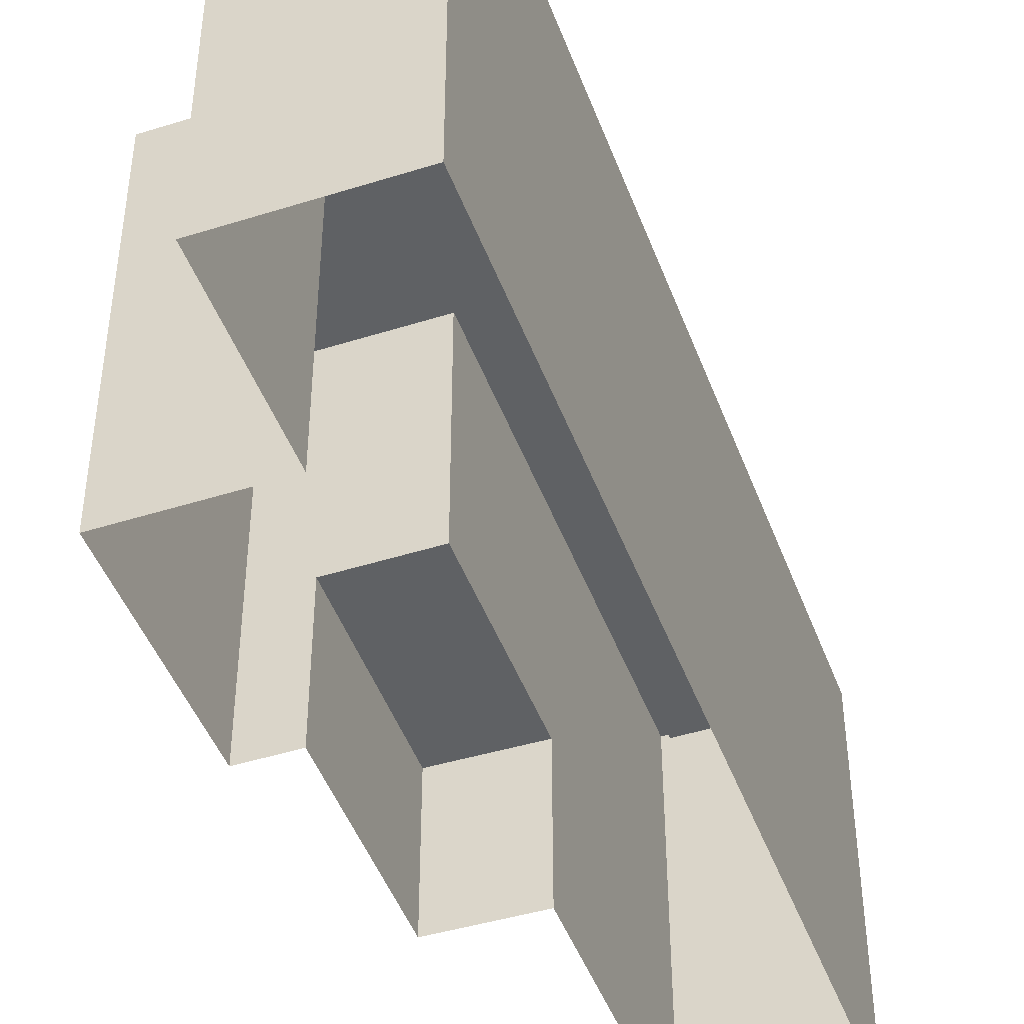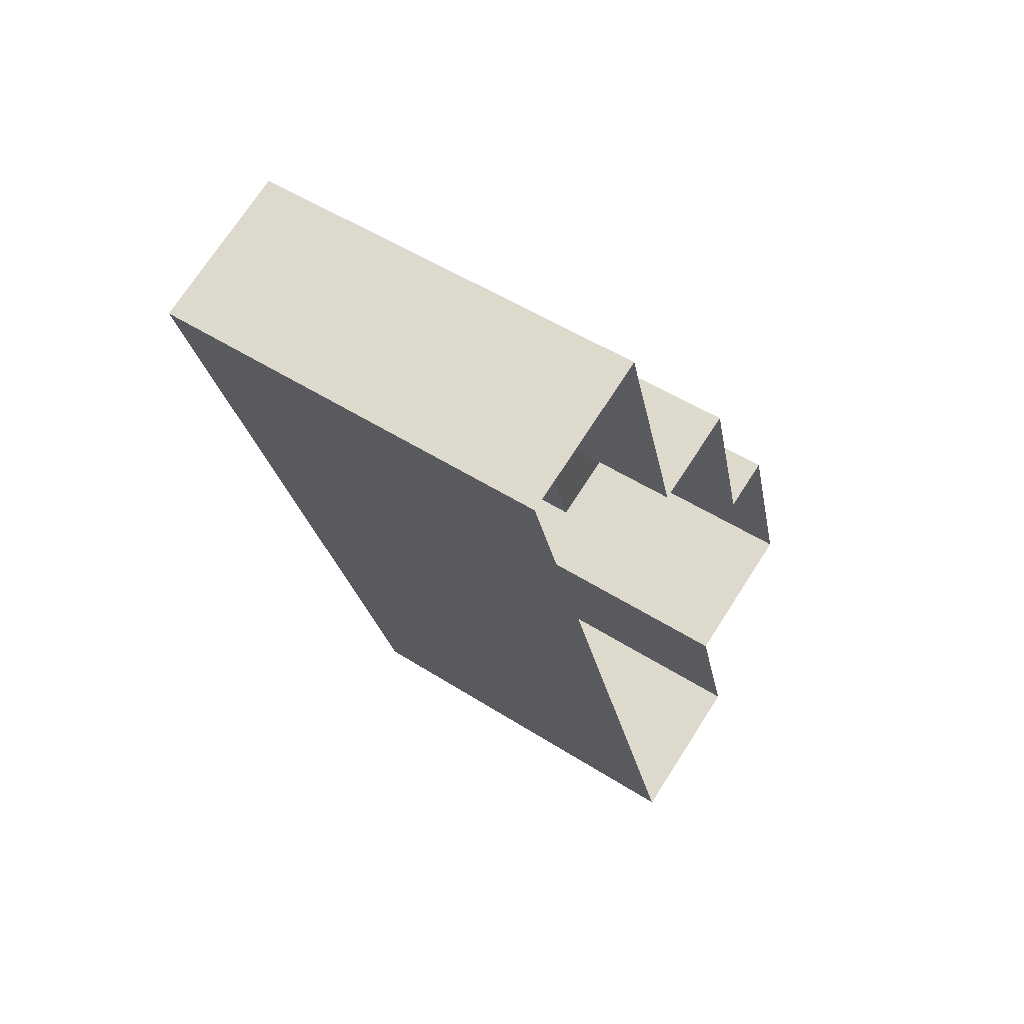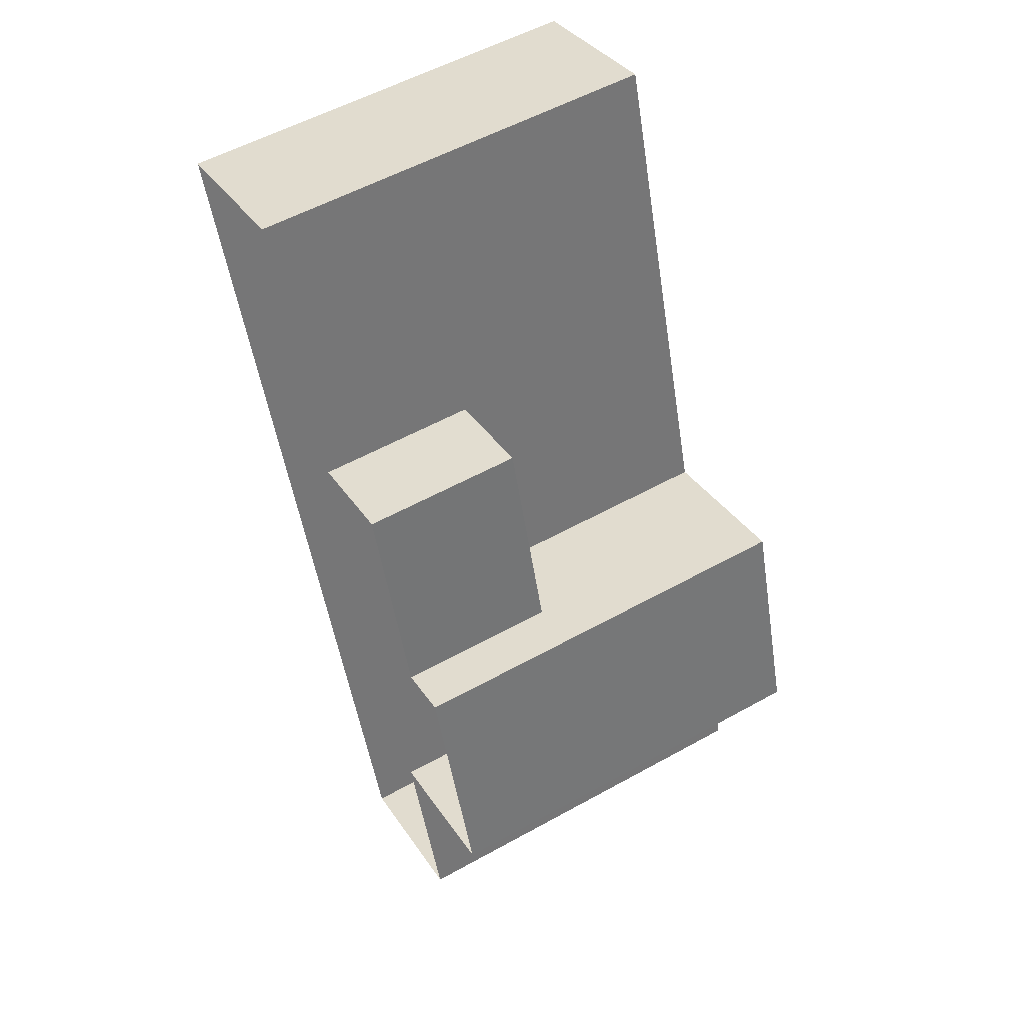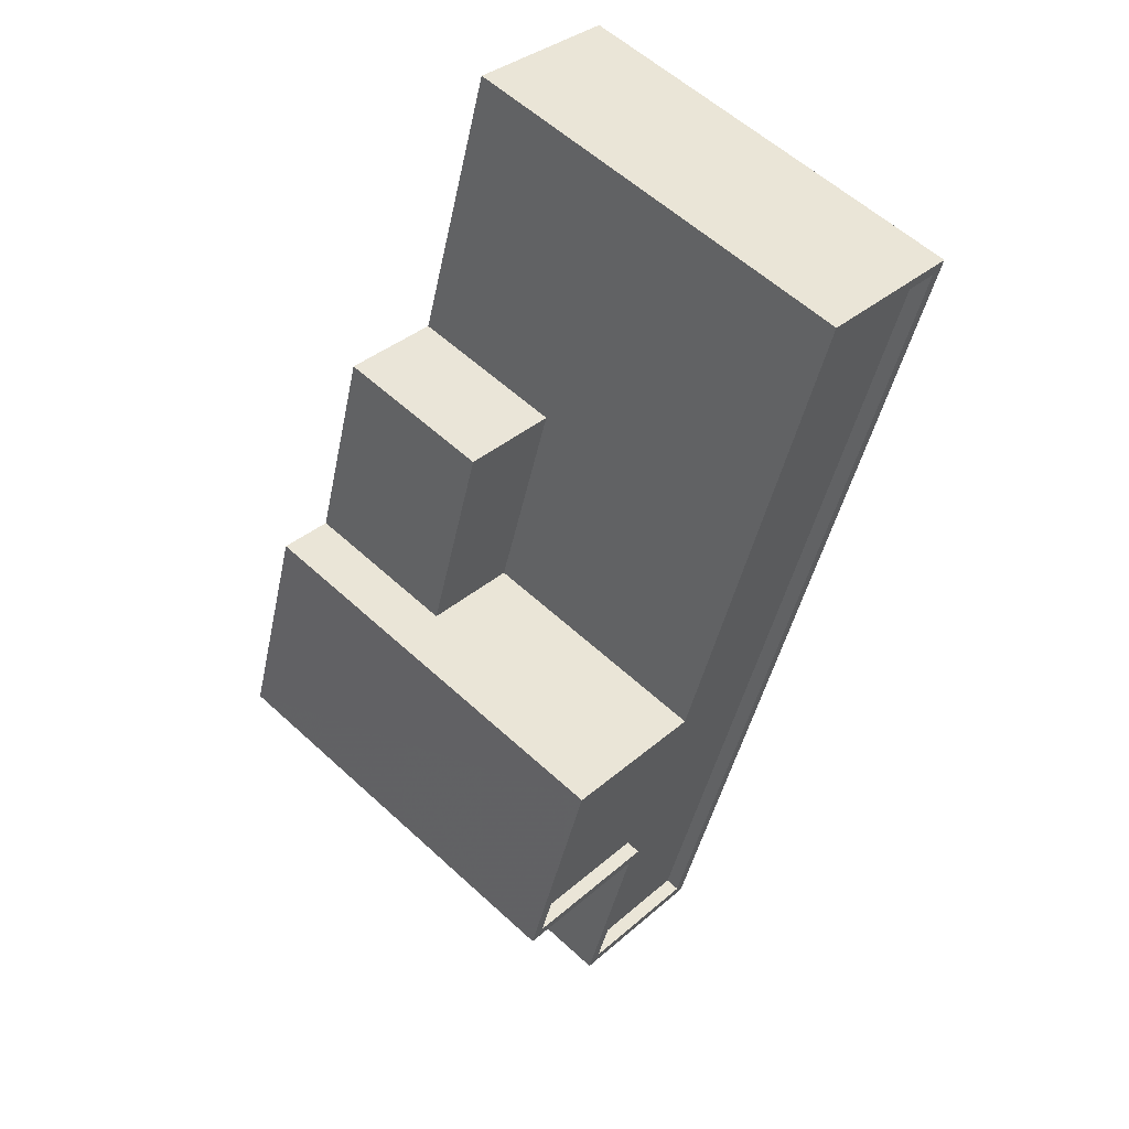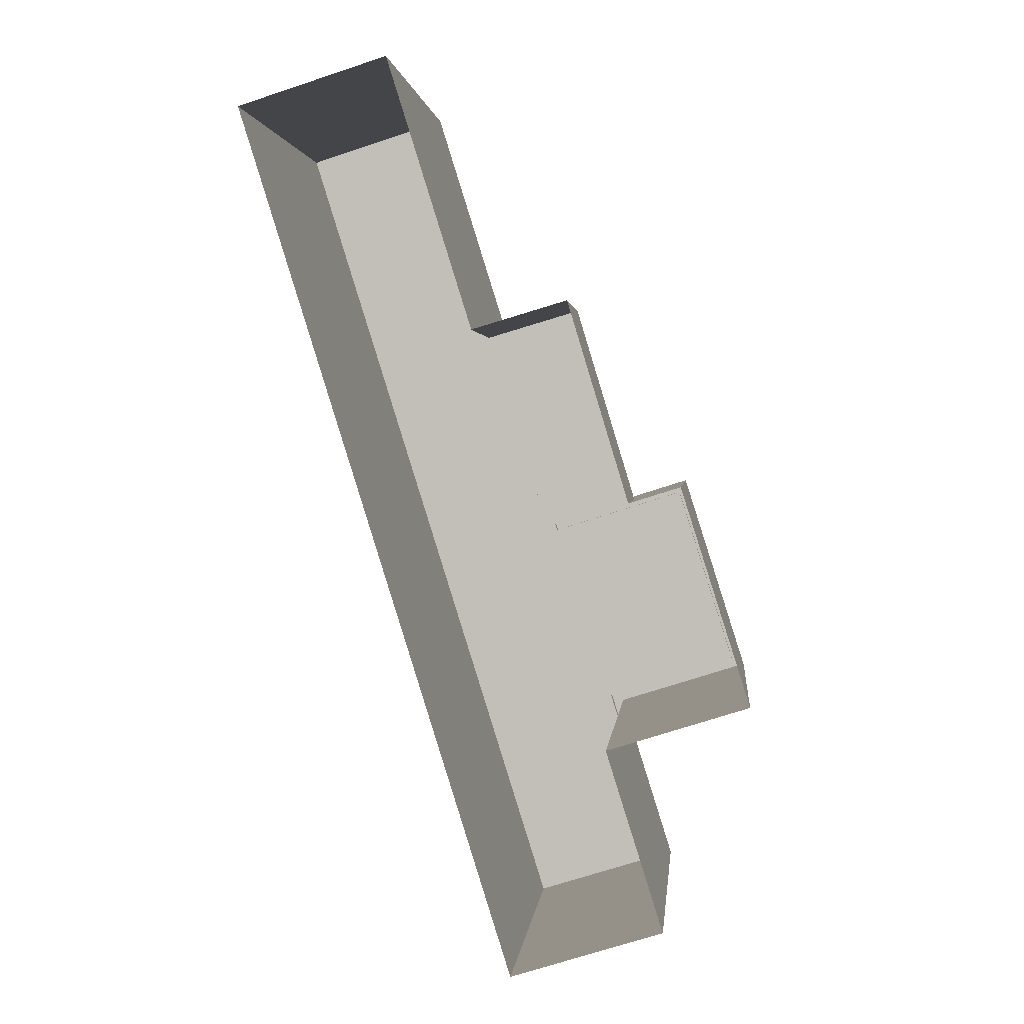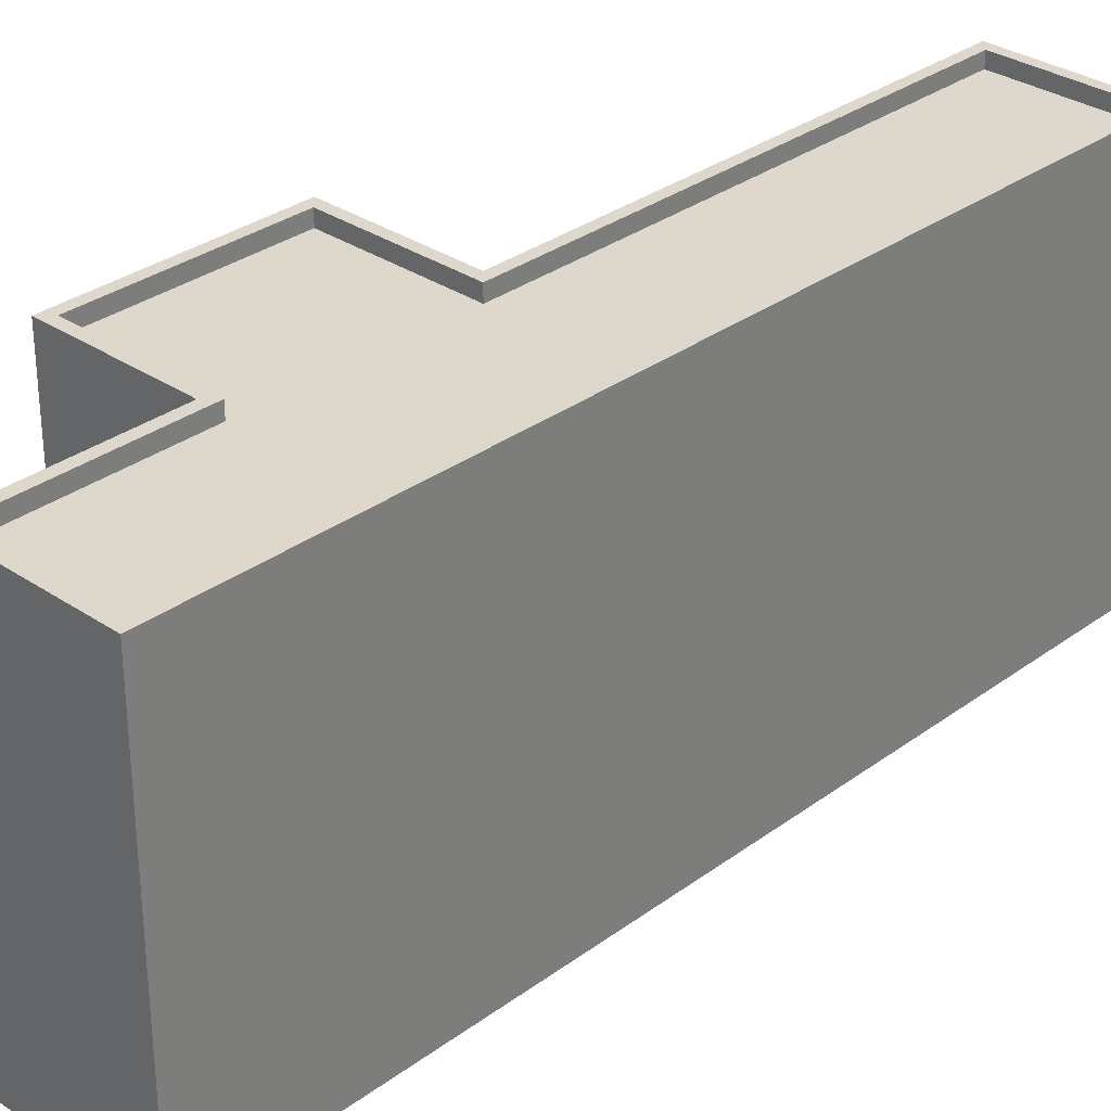
<metadata>
{"format":"obj","ext":"obj","renderer":"f3d","projection":"perspective","resolution":1024,"background":"white","views":[{"elev":-46.0,"azim":2.4,"up":"+Z"},{"elev":51.7,"azim":124.6,"up":"+Y"},{"elev":55.1,"azim":-120.4,"up":"+Y"},{"elev":58.4,"azim":-46.5,"up":"+Y"},{"elev":1.9,"azim":-174.3,"up":"+Y"},{"elev":31.4,"azim":26.4,"up":"+Z"}]}
</metadata>
<code>
v -5955 -3.56e+04 1.357
v -5953 -3.56e+04 1.356
v -5948 -3.561e+04 1.357
v -5935 -3.556e+04 1.356
v -5946 -3.558e+04 1.356
v -5942 -3.556e+04 1.355
v -5954 -3.558e+04 1.356
v -5959 -3.559e+04 1.356
v -5956 -3.558e+04 1.355
v -5951 -3.557e+04 1.355
v -5949 -3.559e+04 8.887
v -5951 -3.557e+04 8.886
v -5954 -3.558e+04 8.887
v -5946 -3.558e+04 8.887
v -5955 -3.56e+04 20.57
v -5953 -3.56e+04 20.57
v -5955 -3.56e+04 20.57
v -5952 -3.56e+04 20.57
v -5955 -3.56e+04 19.87
v -5948 -3.561e+04 19.87
v -5952 -3.56e+04 19.87
v -5956 -3.558e+04 19.87
v -5959 -3.559e+04 19.87
v -5949 -3.559e+04 19.87
v -5935 -3.556e+04 19.87
v -5942 -3.556e+04 19.87
v -5956 -3.558e+04 20.57
v -5956 -3.558e+04 20.57
v -5959 -3.559e+04 20.57
v -5959 -3.559e+04 20.57
v -5942 -3.556e+04 20.57
v -5949 -3.559e+04 20.57
v -5949 -3.559e+04 20.57
v -5942 -3.556e+04 20.57
v -5948 -3.561e+04 20.57
v -5935 -3.556e+04 20.57
v -5948 -3.561e+04 20.57
v -5935 -3.556e+04 20.57
f 1 2 3
f 4 3 5
f 4 5 6
f 7 2 8
f 7 8 9
f 10 5 7
f 3 2 5
f 5 2 7
f 11 12 13
f 11 14 12
f 15 16 17
f 15 18 16
f 19 20 21
f 22 23 21
f 24 20 25
f 24 25 26
f 22 21 24
f 21 20 24
f 27 28 29
f 18 29 16
f 16 29 30
f 29 28 30
f 31 32 33
f 33 32 27
f 31 34 32
f 27 32 28
f 17 35 15
f 36 34 31
f 36 37 35
f 15 35 37
f 38 36 31
f 37 36 38
f 7 12 10
f 7 13 12
f 5 10 12
f 14 5 12
f 32 13 28
f 28 13 9
f 32 11 13
f 9 13 7
f 16 2 1
f 17 16 1
f 30 8 2
f 16 30 2
f 28 9 8
f 30 28 8
f 11 32 14
f 5 14 6
f 6 14 34
f 14 32 34
f 34 4 6
f 34 36 4
f 36 3 4
f 36 35 3
f 17 1 3
f 35 17 3
f 15 20 19
f 15 37 20
f 18 19 21
f 18 15 19
f 29 21 23
f 29 18 21
f 27 23 22
f 27 29 23
f 27 22 24
f 33 27 24
f 31 24 26
f 31 33 24
f 31 26 25
f 38 31 25
f 38 25 20
f 37 38 20

</code>
